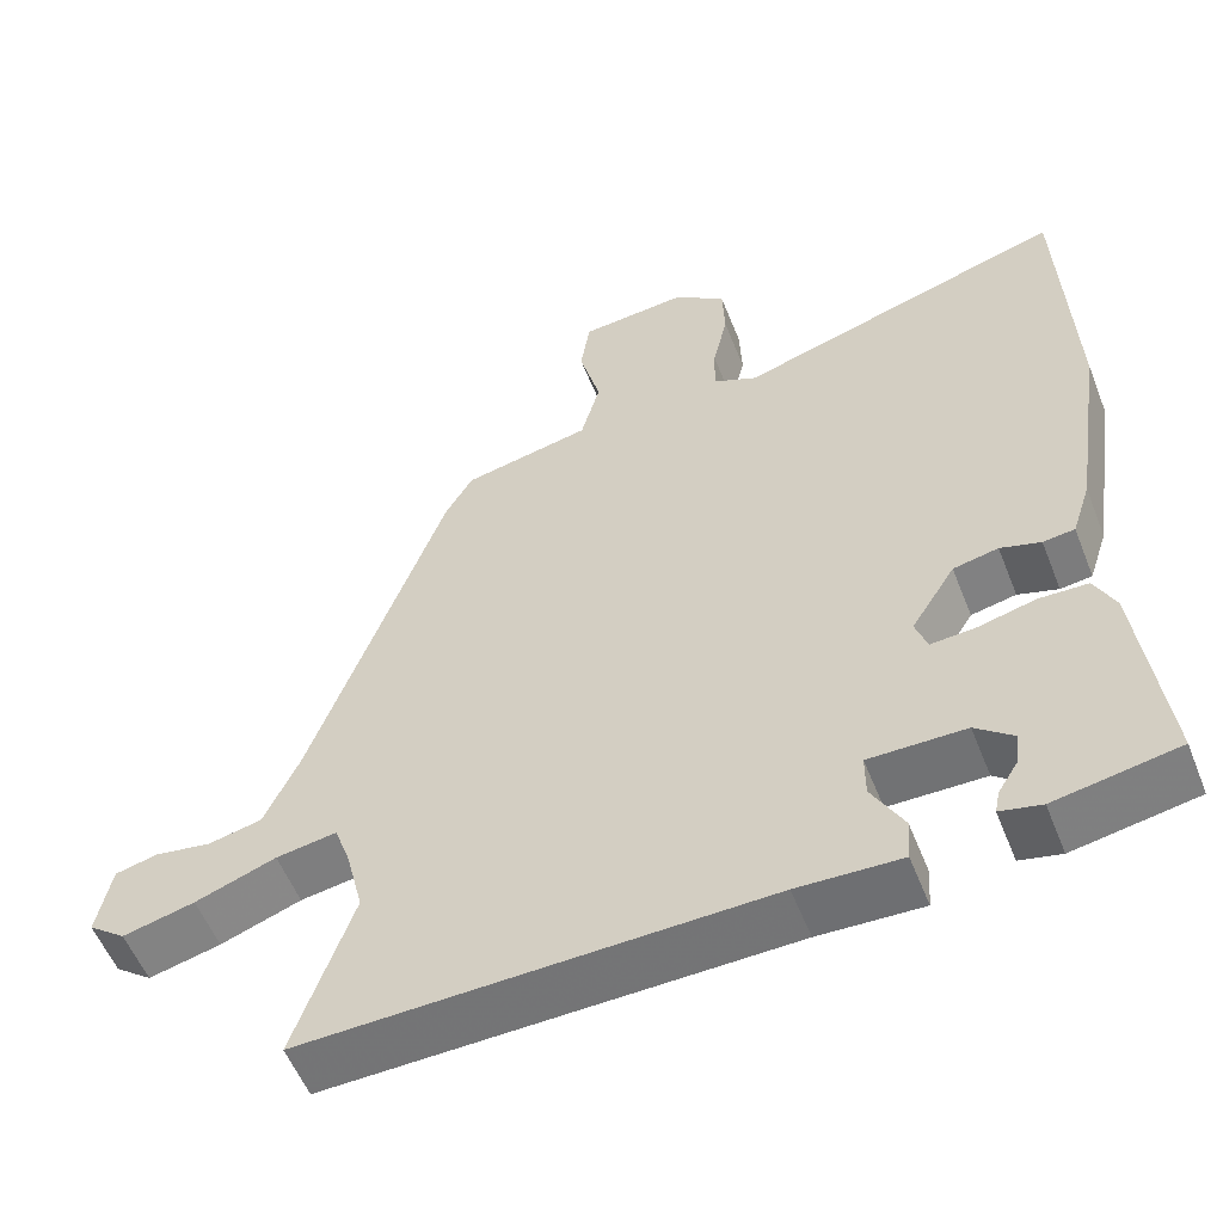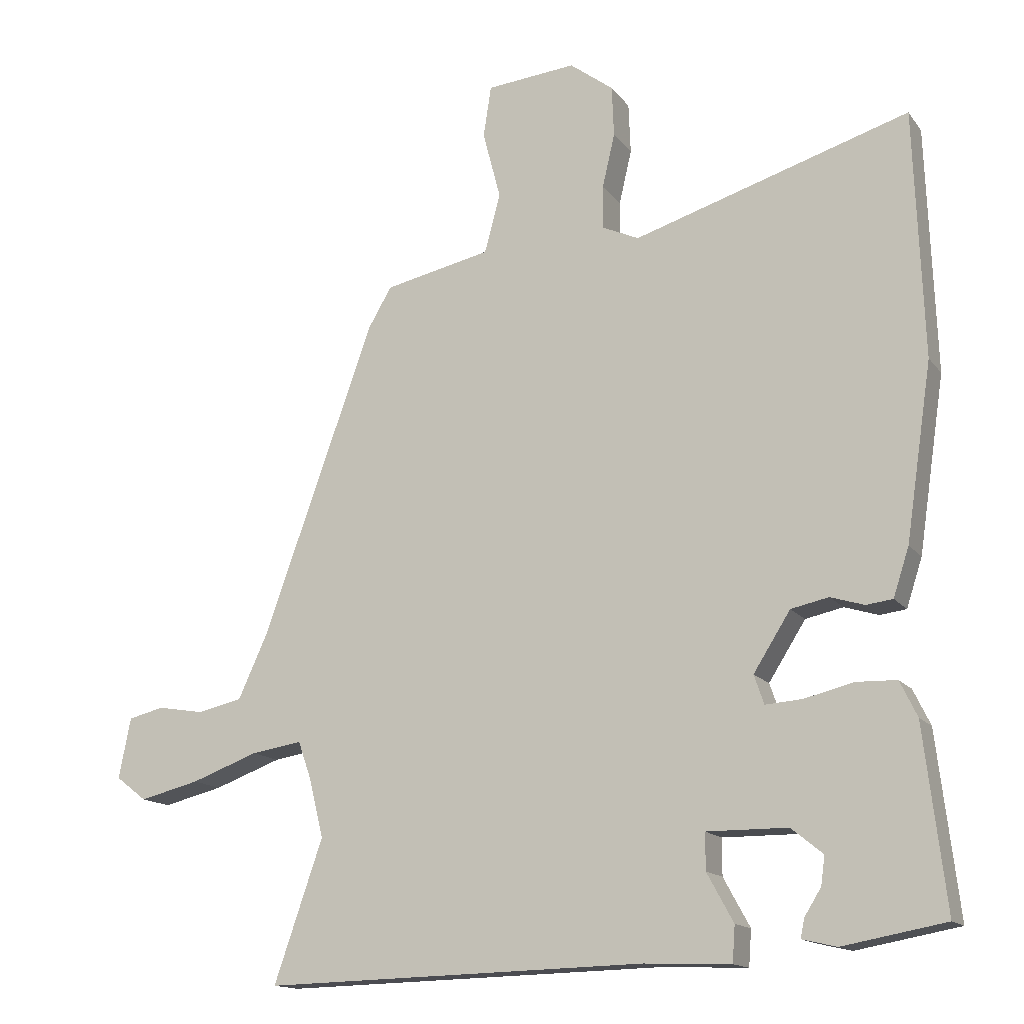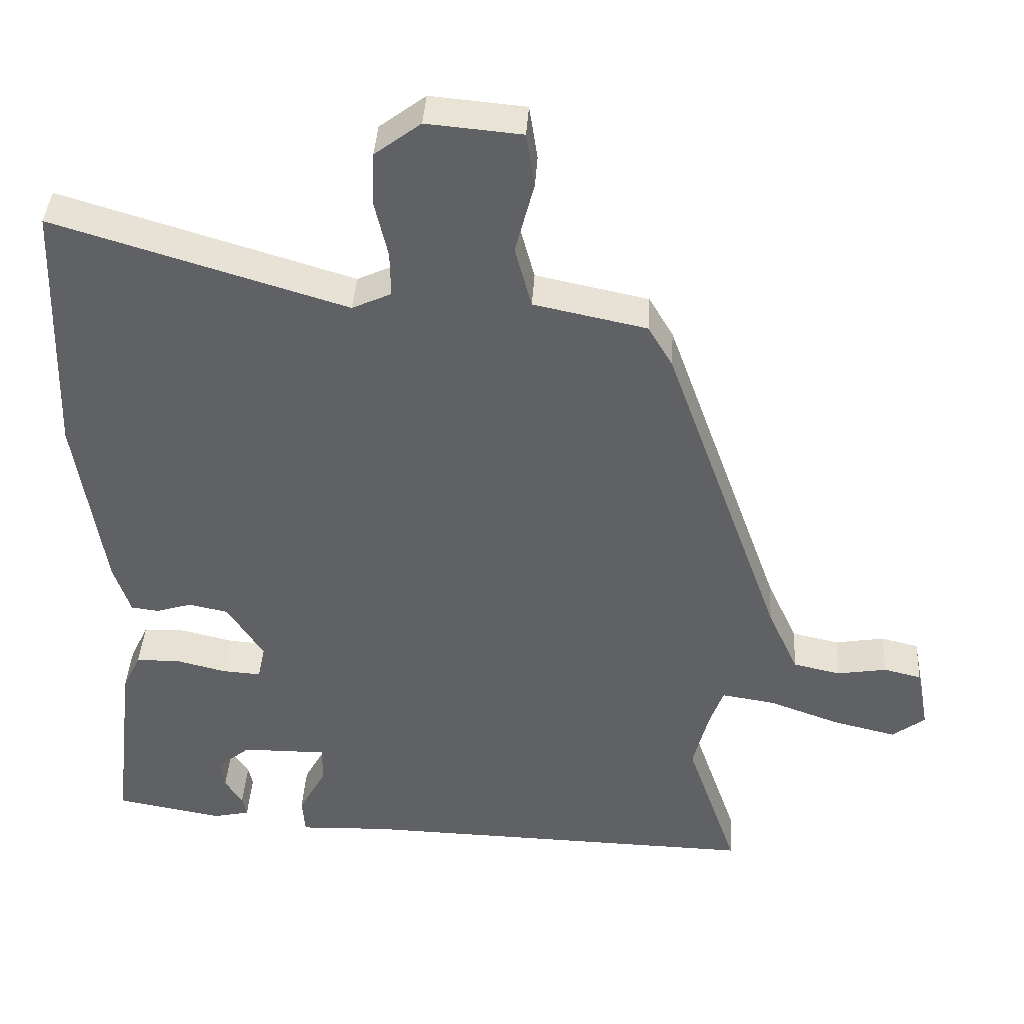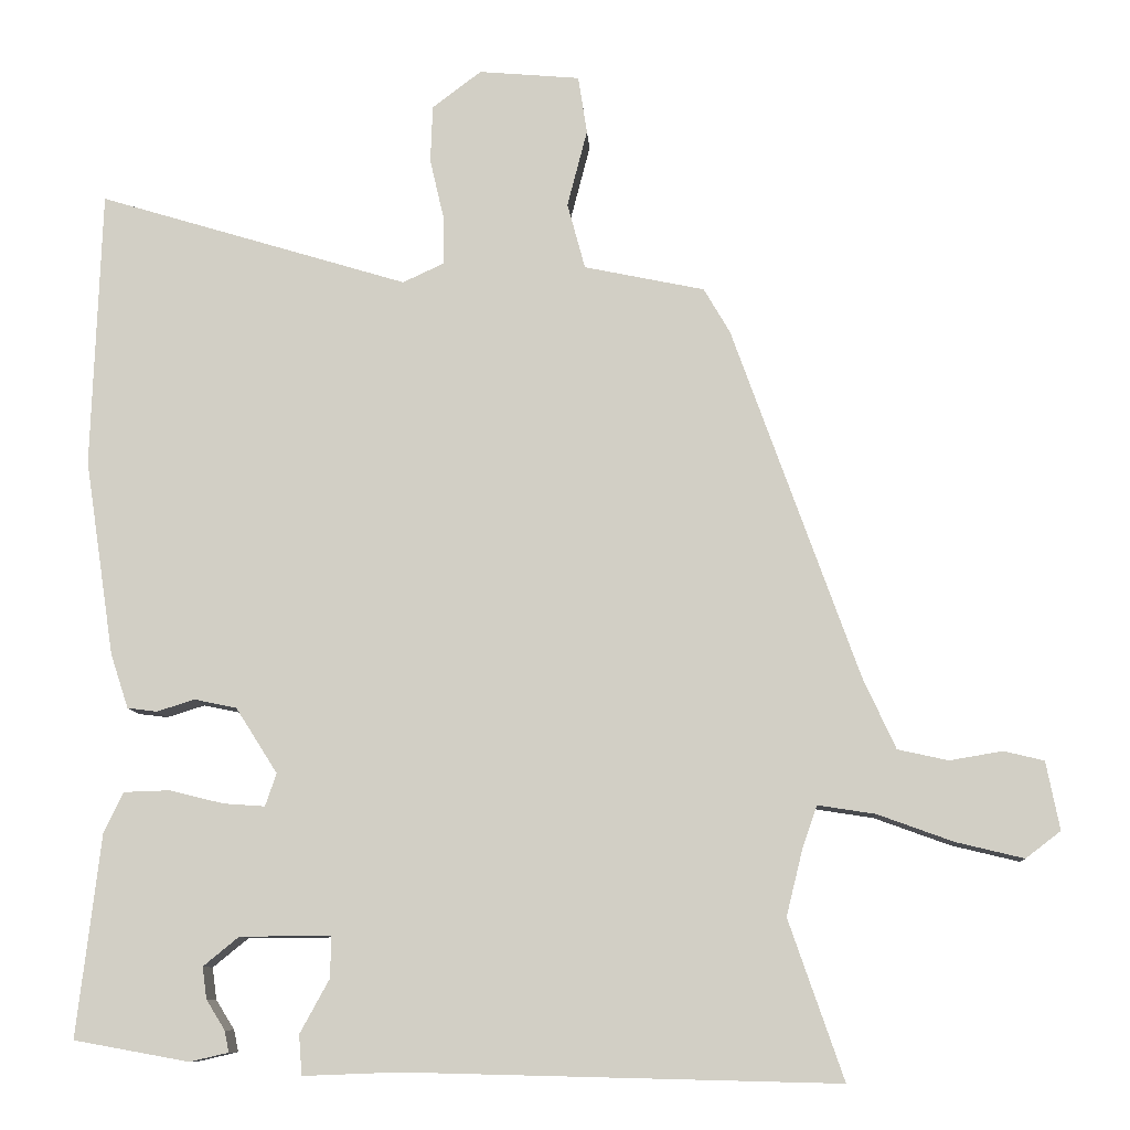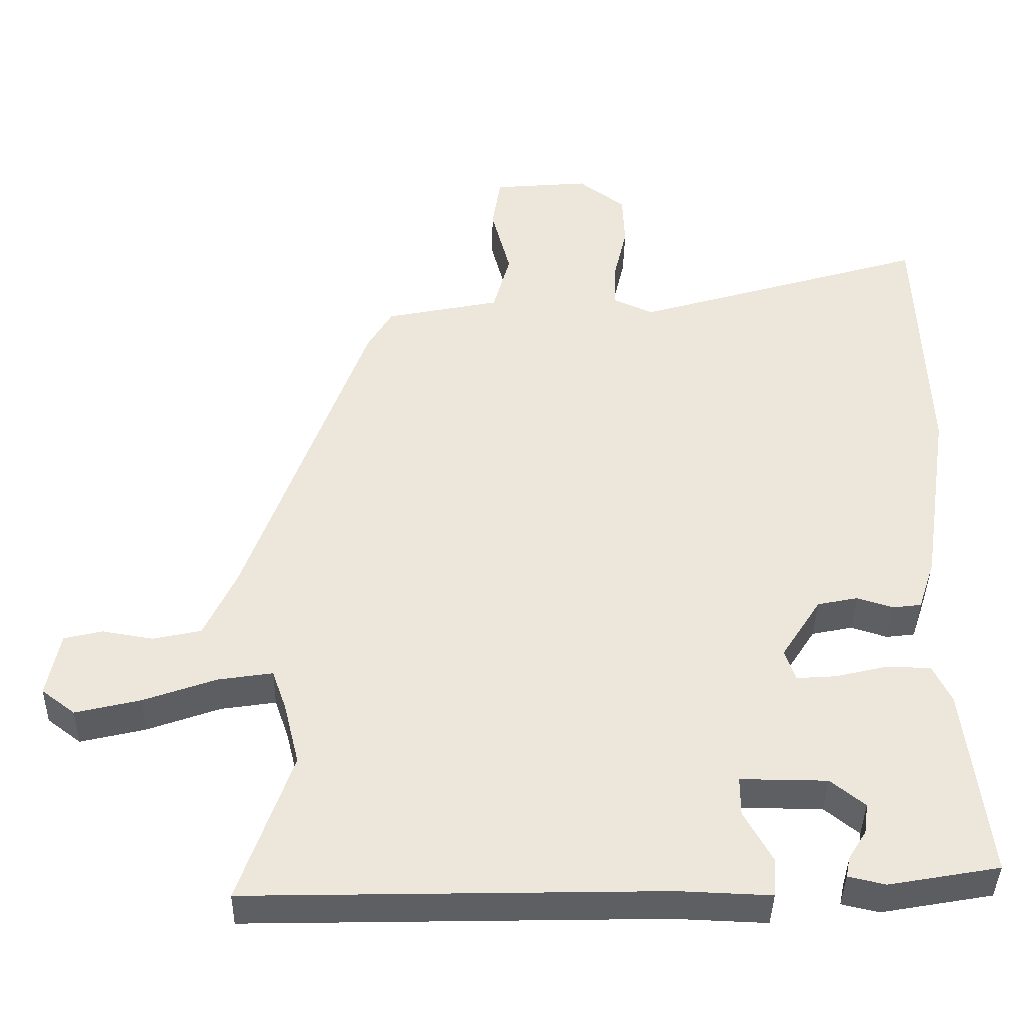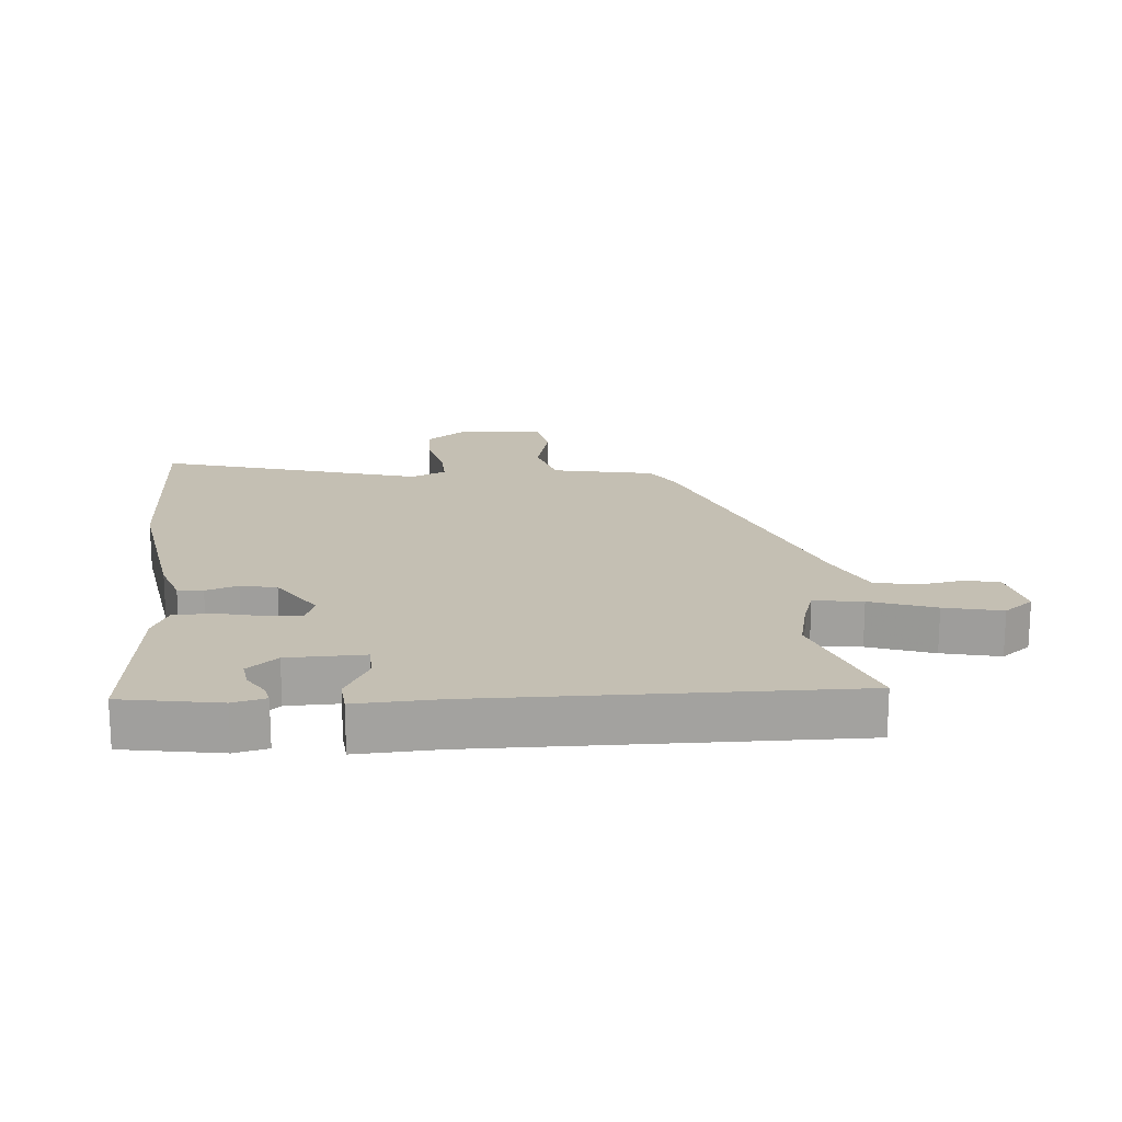
<metadata>
{"format":"obj","ext":"obj","renderer":"f3d","projection":"perspective","resolution":1024,"background":"white","views":[{"elev":-55.7,"azim":21.5,"up":"+Z"},{"elev":-14.9,"azim":23.9,"up":"+Z"},{"elev":40.4,"azim":-176.5,"up":"+Z"},{"elev":-9.6,"azim":-176.5,"up":"+Z"},{"elev":-40.2,"azim":-1.1,"up":"+Z"},{"elev":17.8,"azim":174.6,"up":"+Y"}]}
</metadata>
<code>
v -0.371 0.07 0.471
v -0.336 0.07 0.531
v -0.174 0.07 0.565
v -0.15 0.07 0.654
v -0.177 0.07 0.758
v -0.165 0.07 0.836
v -0.029 0.07 0.848
v 0.037 0.07 0.798
v 0.04 0.07 0.721
v 0.021 0.07 0.639
v 0.02 0.07 0.574
v 0.076 0.07 0.548
v 0.494 0.07 0.675
v 0.507 0.07 0.301
v 0.467 0.07 0.036
v 0.443 0.07 -0.037
v 0.403 0.07 -0.042
v 0.352 0.07 -0.026
v 0.295 0.07 -0.038
v 0.239 0.07 -0.126
v 0.254 0.07 -0.17
v 0.31 0.07 -0.166
v 0.383 0.07 -0.148
v 0.445 0.07 -0.15
v 0.471 0.07 -0.204
v 0.503 0.07 -0.477
v 0.348 0.07 -0.505
v 0.296 0.07 -0.493
v 0.302 0.07 -0.464
v 0.327 0.07 -0.424
v 0.333 0.07 -0.381
v 0.285 0.07 -0.342
v 0.163 0.07 -0.341
v 0.163 0.07 -0.396
v 0.203 0.07 -0.469
v 0.199 0.07 -0.523
v 0.069 0.07 -0.518
v -0.511 0.07 -0.532
v -0.437 0.07 -0.318
v -0.459 0.07 -0.229
v -0.479 0.07 -0.172
v -0.556 0.07 -0.184
v -0.658 0.07 -0.221
v -0.749 0.07 -0.243
v -0.796 0.07 -0.207
v -0.778 0.07 -0.115
v -0.724 0.07 -0.102
v -0.653 0.07 -0.114
v -0.585 0.07 -0.099
v -0.541 0.07 -0.003
v -0.371 0 0.471
v -0.336 0 0.531
v -0.174 0 0.565
v -0.15 0 0.654
v -0.177 0 0.758
v -0.165 0 0.836
v -0.029 0 0.848
v 0.037 0 0.798
v 0.04 0 0.721
v 0.021 0 0.639
v 0.02 0 0.574
v 0.076 0 0.548
v 0.494 0 0.675
v 0.507 0 0.301
v 0.467 0 0.036
v 0.443 0 -0.037
v 0.403 0 -0.042
v 0.352 0 -0.026
v 0.295 0 -0.038
v 0.239 0 -0.126
v 0.254 0 -0.17
v 0.31 0 -0.166
v 0.383 0 -0.148
v 0.445 0 -0.15
v 0.471 0 -0.204
v 0.503 0 -0.477
v 0.348 0 -0.505
v 0.296 0 -0.493
v 0.302 0 -0.464
v 0.327 0 -0.424
v 0.333 0 -0.381
v 0.285 0 -0.342
v 0.163 0 -0.341
v 0.163 0 -0.396
v 0.203 0 -0.469
v 0.199 0 -0.523
v 0.069 0 -0.518
v -0.511 0 -0.532
v -0.437 0 -0.318
v -0.459 0 -0.229
v -0.479 0 -0.172
v -0.556 0 -0.184
v -0.658 0 -0.221
v -0.749 0 -0.243
v -0.796 0 -0.207
v -0.778 0 -0.115
v -0.724 0 -0.102
v -0.653 0 -0.114
v -0.585 0 -0.099
v -0.541 0 -0.003
f 46 47 48
f 45 46 48
f 44 45 48
f 43 44 48
f 42 43 48
f 41 42 48 49
f 37 38 39
f 37 39 40
f 36 37 40
f 35 36 40
f 34 35 40
f 33 34 40 41
f 28 29 30
f 27 28 30
f 26 27 30
f 25 26 30
f 25 30 31
f 25 31 32
f 24 25 32
f 23 24 32
f 22 23 32
f 16 17 18
f 15 16 18
f 14 15 18
f 13 14 18
f 12 13 18
f 11 12 18 19
f 8 9 10
f 7 8 10
f 6 7 10
f 5 6 10
f 4 5 10
f 3 4 10 11
f 11 19 20
f 3 11 20
f 2 3 20
f 1 2 20
f 50 1 20
f 50 20 21
f 49 50 21
f 41 49 21
f 33 41 21
f 21 22 32 33
f 98 97 96
f 98 96 95
f 98 95 94
f 98 94 93
f 98 93 92
f 99 98 92 91
f 89 88 87
f 90 89 87
f 90 87 86
f 90 86 85
f 90 85 84
f 91 90 84 83
f 80 79 78
f 80 78 77
f 80 77 76
f 80 76 75
f 81 80 75
f 82 81 75
f 82 75 74
f 82 74 73
f 82 73 72
f 68 67 66
f 68 66 65
f 68 65 64
f 68 64 63
f 68 63 62
f 69 68 62 61
f 60 59 58
f 60 58 57
f 60 57 56
f 60 56 55
f 60 55 54
f 61 60 54 53
f 70 69 61
f 70 61 53
f 70 53 52
f 70 52 51
f 70 51 100
f 71 70 100
f 71 100 99
f 71 99 91
f 71 91 83
f 83 82 72 71
f 1 51 52 2
f 2 52 53 3
f 3 53 54 4
f 4 54 55 5
f 5 55 56 6
f 6 56 57 7
f 7 57 58 8
f 8 58 59 9
f 9 59 60 10
f 10 60 61 11
f 11 61 62 12
f 12 62 63 13
f 13 63 64 14
f 14 64 65 15
f 15 65 66 16
f 16 66 67 17
f 17 67 68 18
f 18 68 69 19
f 19 69 70 20
f 20 70 71 21
f 21 71 72 22
f 22 72 73 23
f 23 73 74 24
f 24 74 75 25
f 25 75 76 26
f 26 76 77 27
f 27 77 78 28
f 28 78 79 29
f 29 79 80 30
f 30 80 81 31
f 31 81 82 32
f 32 82 83 33
f 33 83 84 34
f 34 84 85 35
f 35 85 86 36
f 36 86 87 37
f 37 87 88 38
f 38 88 89 39
f 39 89 90 40
f 40 90 91 41
f 41 91 92 42
f 42 92 93 43
f 43 93 94 44
f 44 94 95 45
f 45 95 96 46
f 46 96 97 47
f 47 97 98 48
f 48 98 99 49
f 49 99 100 50
f 50 100 51 1

</code>
